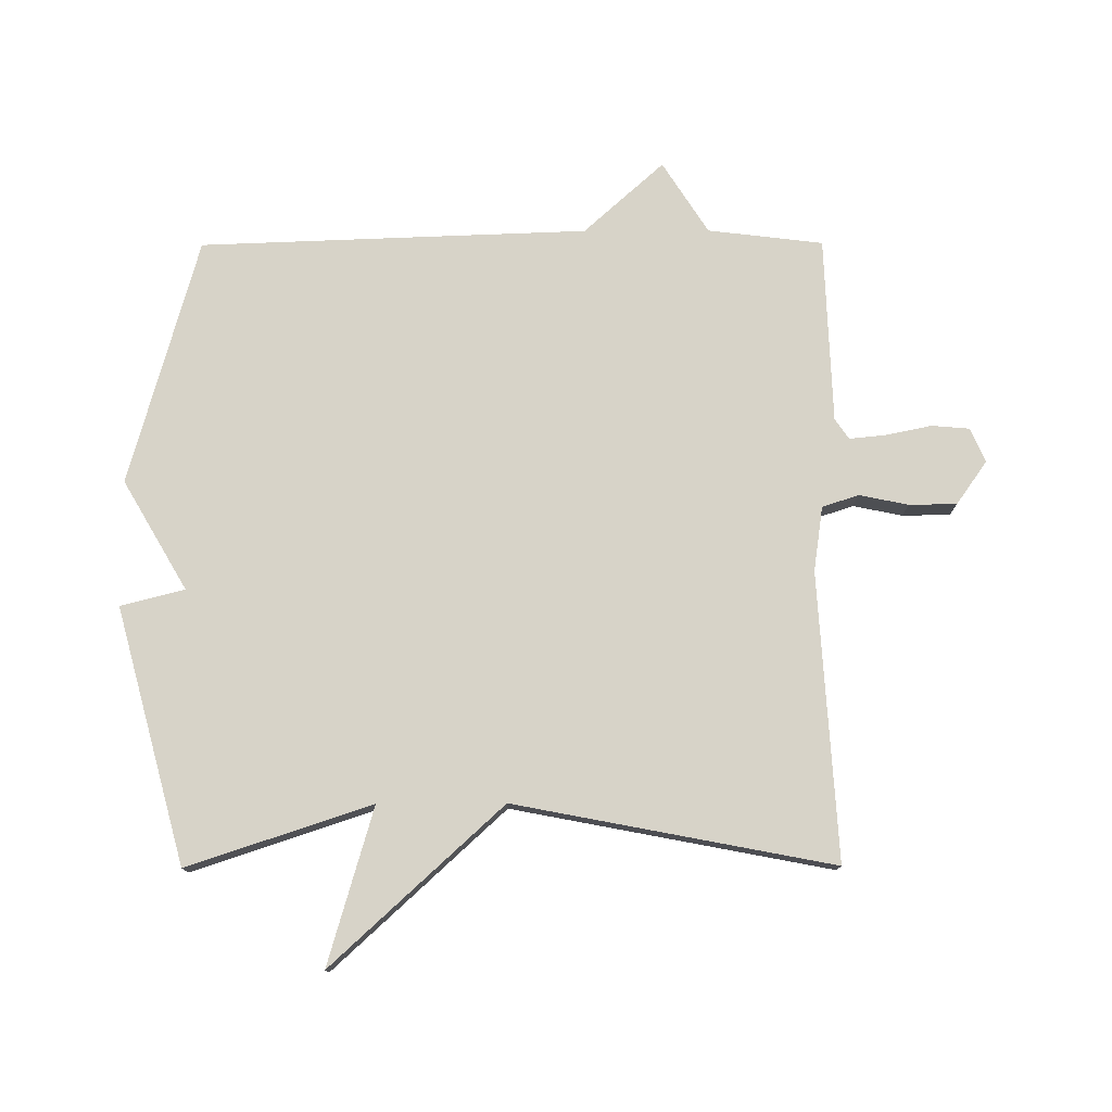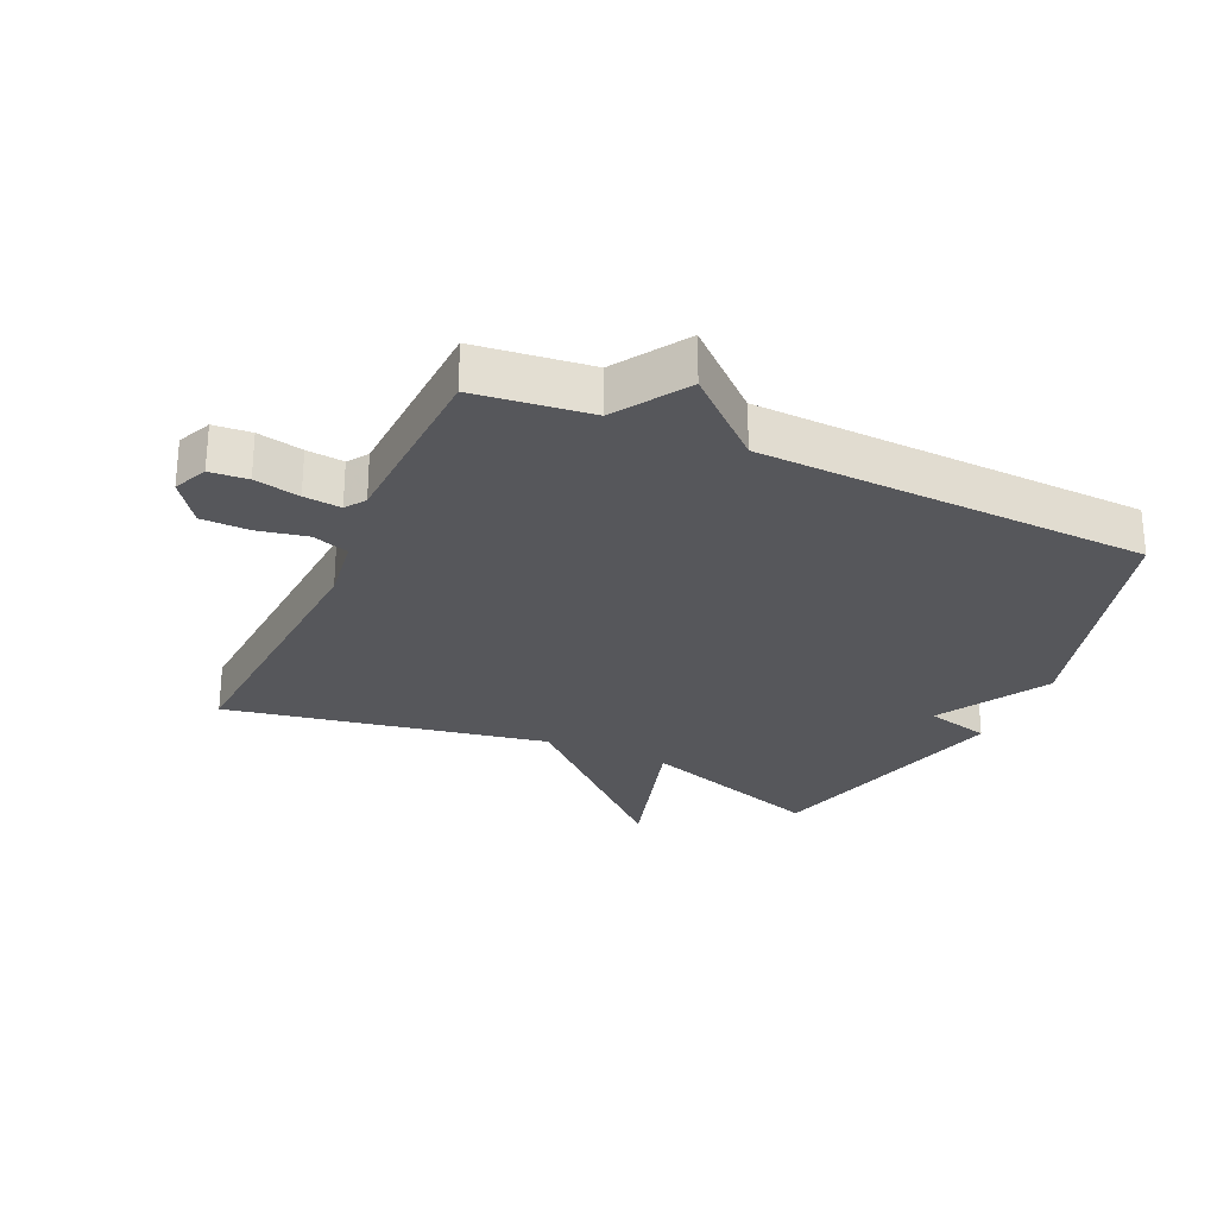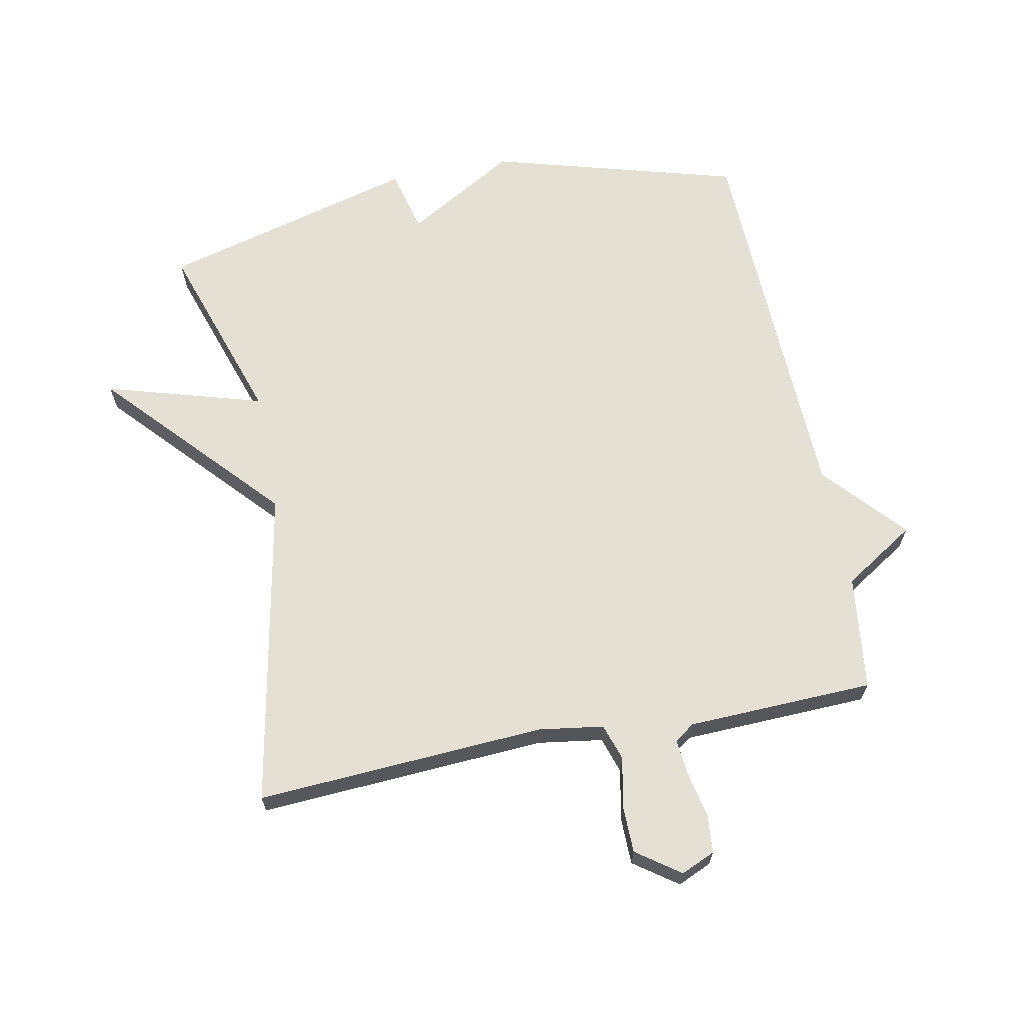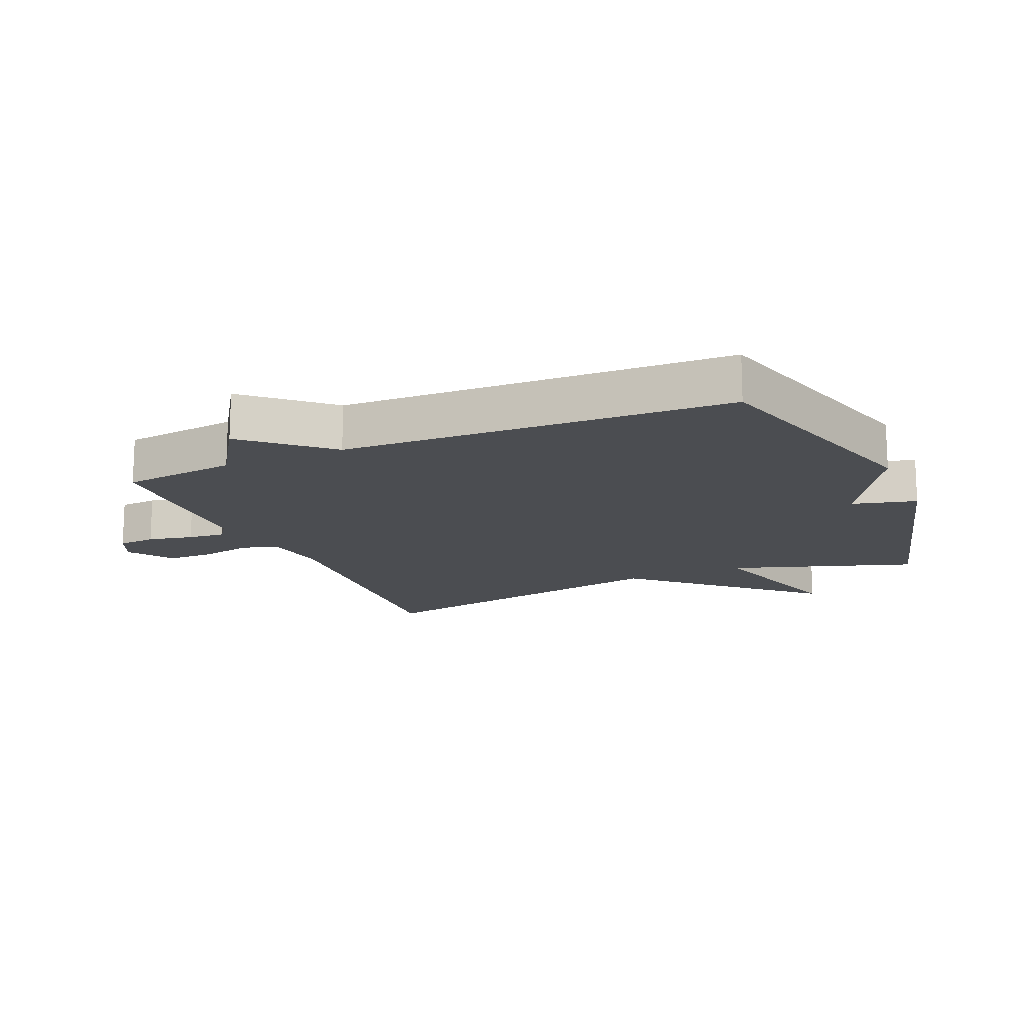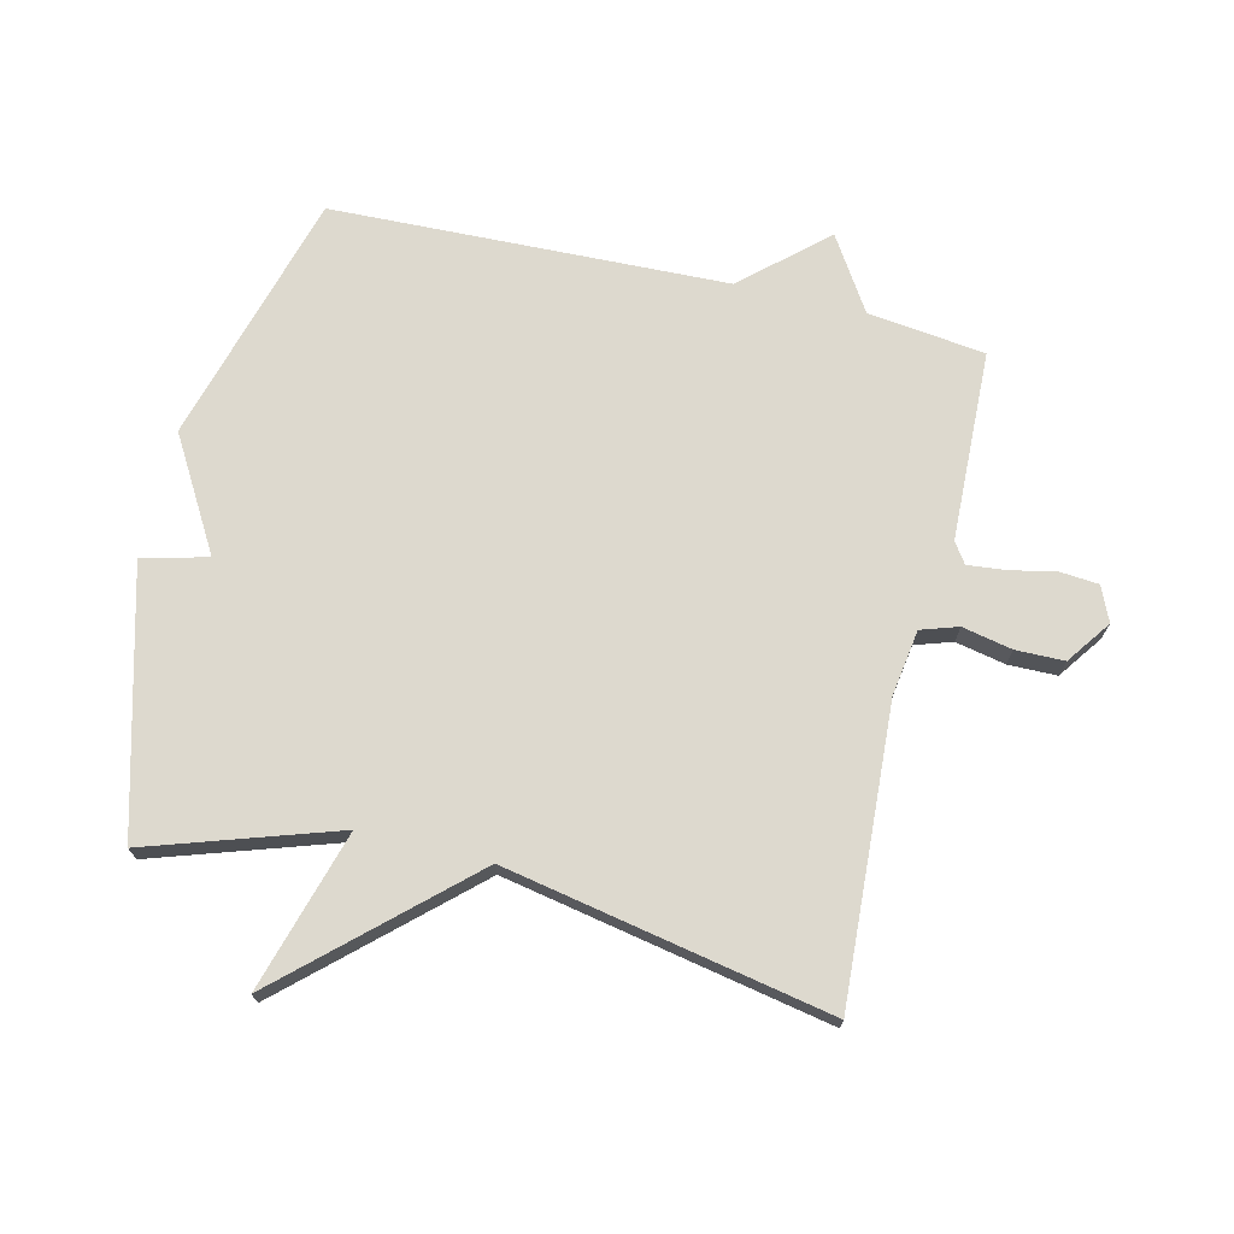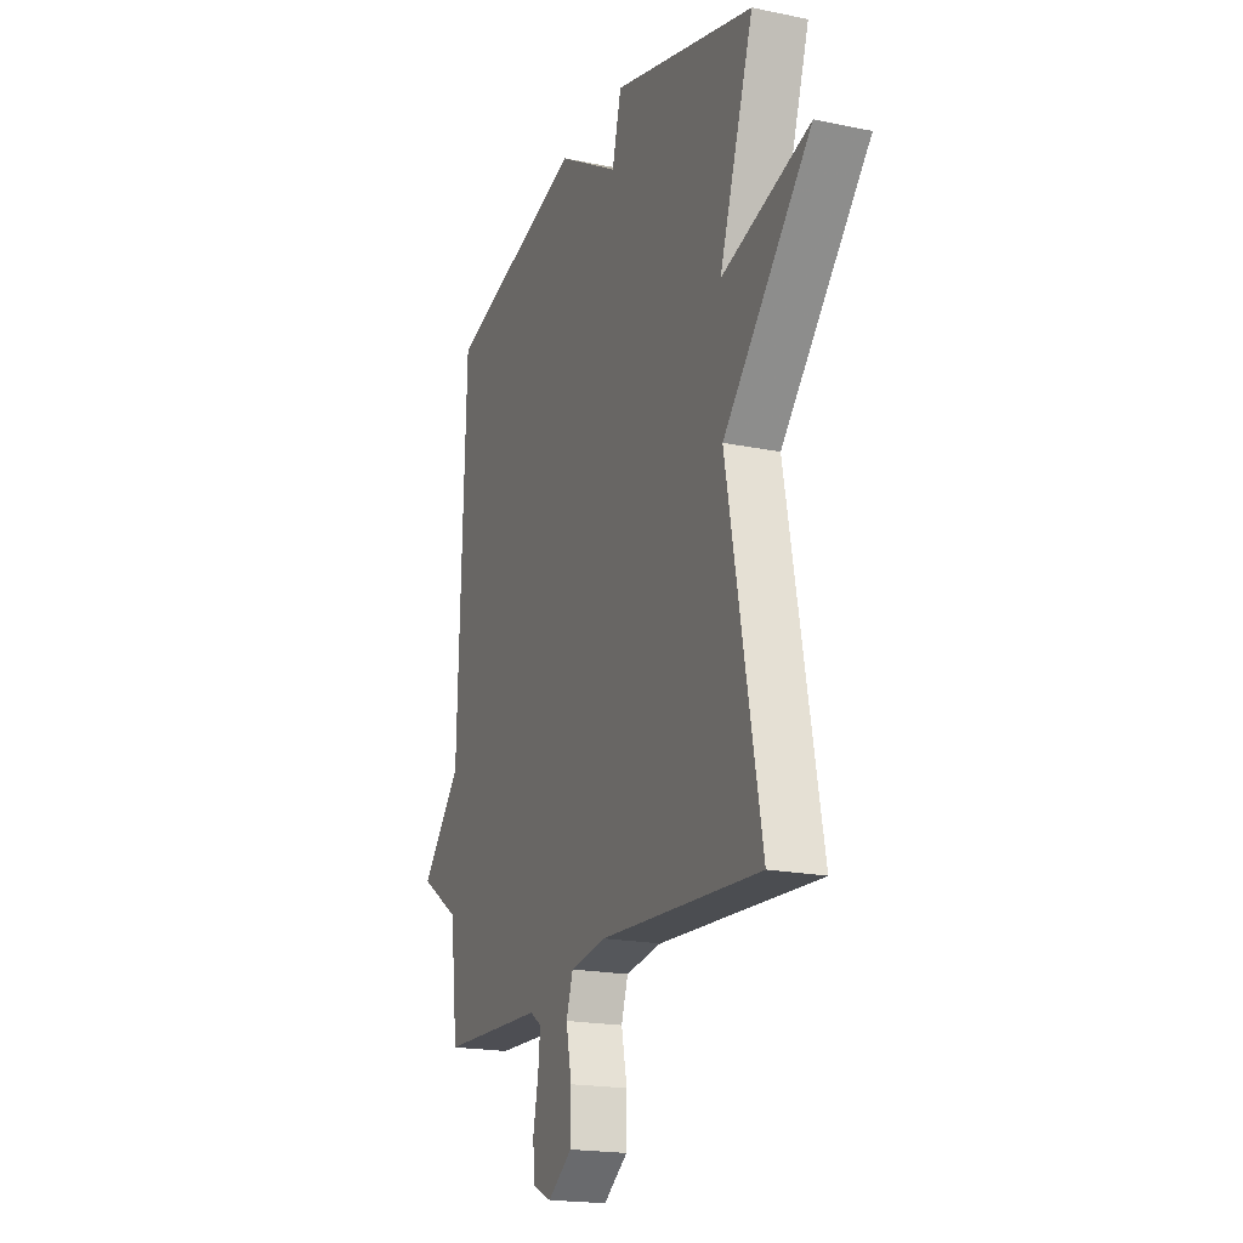
<metadata>
{"format":"obj","ext":"obj","renderer":"f3d","projection":"perspective","resolution":1024,"background":"white","views":[{"elev":77.0,"azim":89.8,"up":"+Y"},{"elev":-27.2,"azim":-114.5,"up":"+Y"},{"elev":65.8,"azim":169.0,"up":"+Y"},{"elev":-15.7,"azim":-66.7,"up":"+Y"},{"elev":71.7,"azim":103.6,"up":"+Y"},{"elev":-19.2,"azim":68.6,"up":"+Z"}]}
</metadata>
<code>
v 0.5 0.07 0.5
v 0.403 0.07 0.207
v 0.653 0.07 0.28
v 0.403 0.07 0.007
v 0.5 0.07 -0.5
v 0.042 0.07 -0.472
v -0.061 0.07 -0.487
v -0.08 0.07 -0.545
v -0.064 0.07 -0.623
v -0.065 0.07 -0.699
v -0.134 0.07 -0.748
v -0.188 0.07 -0.724
v -0.193 0.07 -0.664
v -0.178 0.07 -0.592
v -0.172 0.07 -0.533
v -0.204 0.07 -0.511
v -0.5 0.07 -0.5
v -0.522 0.07 -0.317
v -0.636 0.07 -0.244
v -0.522 0.07 -0.117
v -0.5 0.07 0.5
v -0.106 0.07 0.61
v 0.068 0.07 0.508
v 0.094 0.07 0.61
v 0.5 0 0.5
v 0.403 0 0.207
v 0.653 0 0.28
v 0.403 0 0.007
v 0.5 0 -0.5
v 0.042 0 -0.472
v -0.061 0 -0.487
v -0.08 0 -0.545
v -0.064 0 -0.623
v -0.065 0 -0.699
v -0.134 0 -0.748
v -0.188 0 -0.724
v -0.193 0 -0.664
v -0.178 0 -0.592
v -0.172 0 -0.533
v -0.204 0 -0.511
v -0.5 0 -0.5
v -0.522 0 -0.317
v -0.636 0 -0.244
v -0.522 0 -0.117
v -0.5 0 0.5
v -0.106 0 0.61
v 0.068 0 0.508
v 0.094 0 0.61
f 23 24 1 2
f 22 23 2
f 21 22 2
f 20 21 2
f 2 3 4
f 20 2 4
f 19 20 4
f 18 19 4
f 16 17 18 4
f 15 16 4
f 14 15 4
f 12 13 14
f 11 12 14
f 10 11 14
f 9 10 14
f 8 9 14
f 7 8 14
f 7 14 4
f 6 7 4
f 4 5 6
f 26 25 48 47
f 26 47 46
f 26 46 45
f 26 45 44
f 28 27 26
f 28 26 44
f 28 44 43
f 28 43 42
f 28 42 41 40
f 28 40 39
f 28 39 38
f 38 37 36
f 38 36 35
f 38 35 34
f 38 34 33
f 38 33 32
f 38 32 31
f 28 38 31
f 28 31 30
f 30 29 28
f 1 25 26 2
f 2 26 27 3
f 3 27 28 4
f 4 28 29 5
f 5 29 30 6
f 6 30 31 7
f 7 31 32 8
f 8 32 33 9
f 9 33 34 10
f 10 34 35 11
f 11 35 36 12
f 12 36 37 13
f 13 37 38 14
f 14 38 39 15
f 15 39 40 16
f 16 40 41 17
f 17 41 42 18
f 18 42 43 19
f 19 43 44 20
f 20 44 45 21
f 21 45 46 22
f 22 46 47 23
f 23 47 48 24
f 24 48 25 1

</code>
